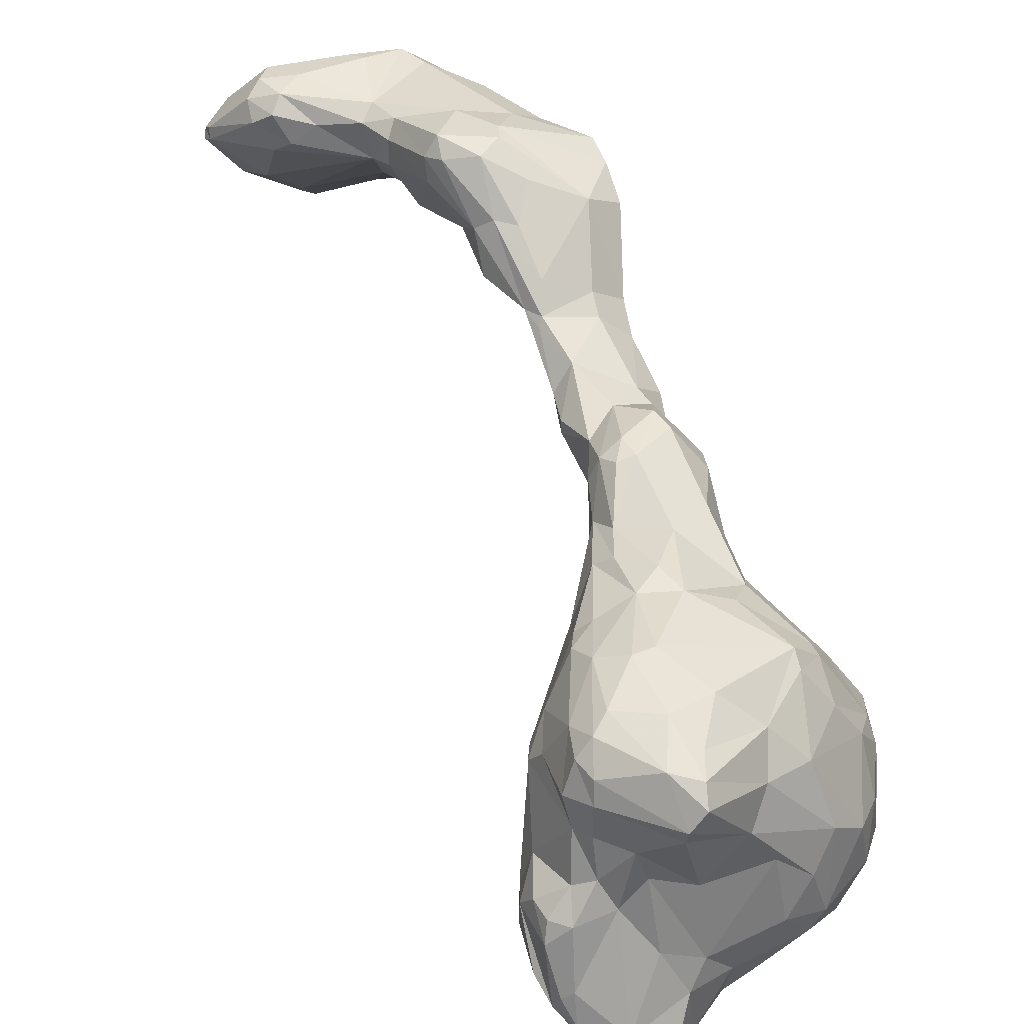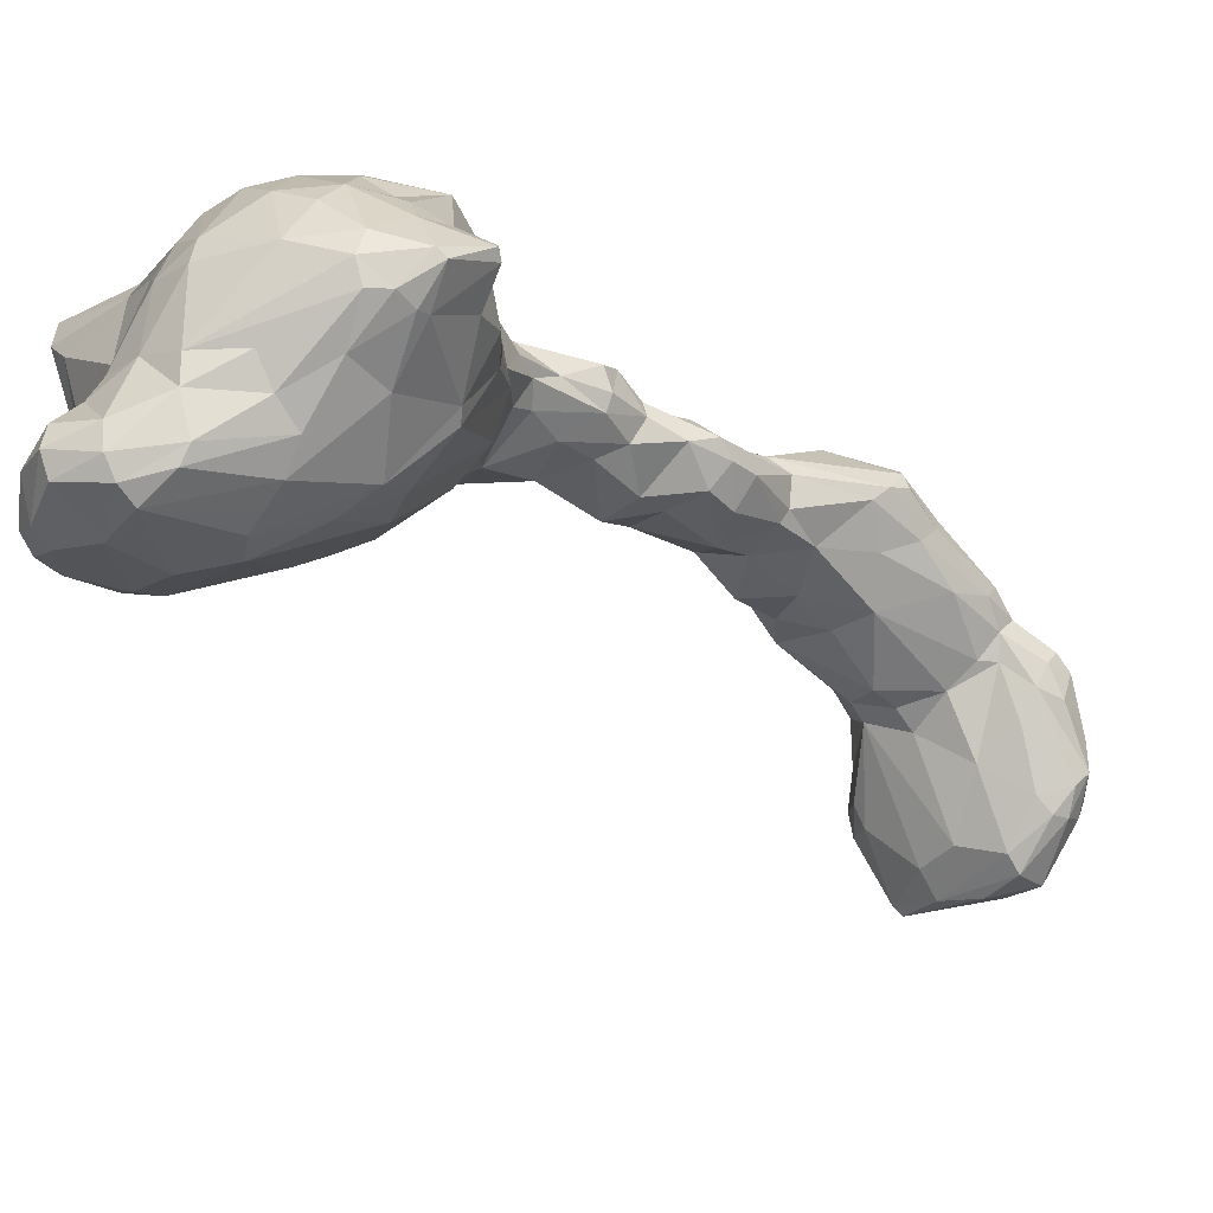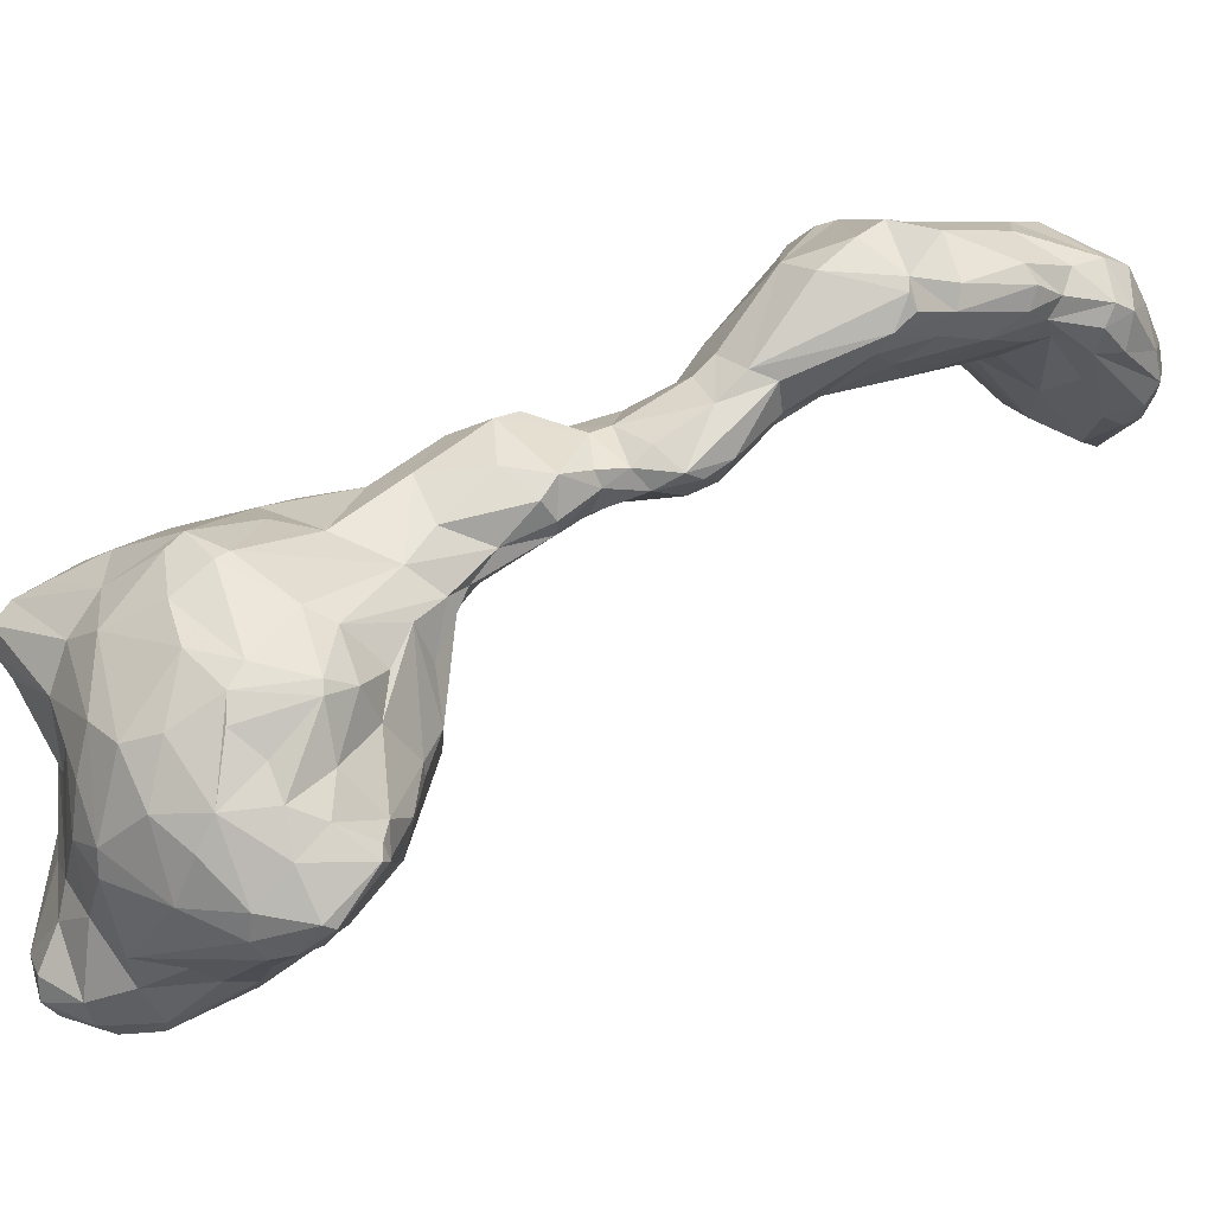
<metadata>
{"format":"obj","ext":"obj","renderer":"f3d","projection":"perspective","resolution":1024,"background":"white","views":[{"elev":27.7,"azim":11.2,"up":"+Z"},{"elev":-74.4,"azim":91.1,"up":"+Z"},{"elev":-8.6,"azim":105.8,"up":"+Z"}]}
</metadata>
<code>
v 140.4 282.8 104.8
v 140.4 282.6 103.9
v 142 284.2 106.9
v 142.7 289.7 101.1
v 142.3 287.2 104.4
v 143.6 287.9 98.83
v 141 281.9 104.1
v 141 281.9 105.1
v 145.6 283.8 109.9
v 142.8 284.7 100.5
v 144.6 287.4 107.1
v 144.5 292 98.77
v 146 290.1 97.08
v 144.8 280.2 108.4
v 147.6 285.7 99.03
v 145.2 283.4 100.8
v 145.5 281.6 109.6
v 145.5 279.2 106.8
v 145.4 292.9 101.2
v 147.6 289.3 97.16
v 148.8 293 105
v 150.2 292.5 97.63
v 149.7 295.1 101.5
v 150.7 289.6 109.1
v 147.2 278.8 107.7
v 147 279.8 104.4
v 153.4 287.3 99.61
v 151.6 291.3 97.96
v 151.7 285.8 110.7
v 149.1 294.6 99.82
v 155.2 279.7 104.3
v 148.6 279.1 105.3
v 149.8 293.7 98.14
v 153.3 285.1 110.8
v 152.5 295.3 99.94
v 151.1 295.2 103
v 148.7 282.1 110.1
v 152 294.2 98.55
v 154.4 295.3 101.7
v 150.8 279.1 107
v 155.1 283 101.9
v 156.1 290.5 99.68
v 147.6 279.8 109.1
v 152.4 292.4 107.6
v 154.8 294.7 104.9
v 158.7 291.6 100.7
v 157.6 293.6 101
v 155.7 287.7 110.8
v 156.7 278.8 104.2
v 154.5 279 107.4
v 155.1 280.3 108.7
v 157 281.8 101.7
v 158.8 294.4 103.4
v 160.3 289 101.7
v 157.2 293.9 106.9
v 158.4 285.3 101.1
v 160 292.5 102.1
v 159.6 292.6 107
v 160.3 293.3 103.7
v 156.9 277.7 106.7
v 161 273.5 105
v 158.8 280.1 100.5
v 157.2 278.5 108.2
v 160.8 273.4 107.1
v 161.8 273.7 108.8
v 161.8 290.7 106
v 162.3 289.1 102.4
v 162.7 290.2 103.8
v 158 286.2 110.3
v 165.6 288.2 105.4
v 162.3 272.6 107.3
v 163.4 277.1 99.87
v 160.5 287.5 101.4
v 162.2 278.4 109.2
v 162.7 287 108.4
v 165.1 289 104
v 163.7 273.3 101.7
v 166.3 274.7 98.57
v 165.1 271.2 102.4
v 165.3 272.5 107.8
v 166.8 270.6 103.5
v 166 270.3 98.89
v 165.8 285.7 100.4
v 165 280 98.46
v 164.9 288.3 102.3
v 166.3 280.3 108.6
v 170.3 275.7 96.41
v 169.7 283.3 99.95
v 168.7 270.4 103.2
v 169.8 271.2 96.15
v 166 276 109
v 169.3 280.3 98.42
v 166.4 274.6 108.7
v 170.1 284.5 101.3
v 170.2 284.8 103.2
v 168.9 272.8 106.1
v 168 283.3 107.3
v 169.8 267.5 97.69
v 173.5 273.9 104.5
v 173.1 279.8 98.21
v 172.8 263.1 93
v 171 268.1 99.96
v 171.2 266.1 96.84
v 173.3 282.5 100.8
v 173.9 282.1 102.9
v 172.5 273.2 94.24
v 171.1 269 93.48
v 174.1 263.7 95.38
v 171.3 266.5 97.65
v 173.8 260.7 91.98
v 173.4 273.9 94.79
v 172.6 280.4 107
v 174.4 265.4 90.62
v 175.3 268.6 97.03
v 174 278.9 105.6
v 174.5 269.9 98.55
v 175.4 274.2 96.35
v 175.5 276.6 103.2
v 176.1 268.4 89.29
v 174 282.2 101.8
v 173.7 281.1 99.37
v 176.6 271.6 91.37
v 174.3 270 90.45
v 176.3 232.2 68.95
v 173.8 261.2 90.72
v 176.5 272.5 96.99
v 175.8 235 68.7
v 176.1 233.2 66.46
v 176.2 235.6 78.42
v 176.4 244.9 72.91
v 176.5 235.5 75.39
v 176.9 233.8 72.1
v 176.5 241.7 75.45
v 176 237.2 78.68
v 177.7 230.1 64.66
v 176.4 257.8 91.91
v 175.8 263.8 89.16
v 177.5 230.8 70.41
v 177.3 247.1 77.74
v 176.9 237.5 81.41
v 176.6 243 69.75
v 177 254.6 90.38
v 178.2 241.7 85.27
v 177.9 270 89.92
v 176.2 236 65.12
v 177.5 257 87.1
v 177.3 245.8 83.44
v 177.7 251.9 88.48
v 177.5 252 86.47
v 177.7 254.5 92.29
v 178.8 260.9 87.07
v 177 234.4 63.21
v 177.7 260.6 93.63
v 179.3 241.2 61.13
v 178.5 237.1 61.22
v 178.7 228.8 68.17
v 179.2 228.9 62.98
v 177.8 247.8 71.29
v 179.6 249.8 89.24
v 177.4 234.4 79.81
v 179.5 267.1 89.04
v 179.5 232.9 83.22
v 179.2 255.6 93.57
v 177.6 270.6 94.71
v 178.5 239.2 85.38
v 179.6 263.2 87.83
v 179.5 269.2 90.04
v 180.3 252.4 73.74
v 178.9 264.4 93.41
v 180.1 230.9 76.49
v 180.3 267.4 91.79
v 178.8 229.2 69.96
v 179.5 230.3 79.39
v 179.1 253.4 92.6
v 179.8 249.1 67.36
v 177.8 249.6 82.54
v 179.9 228.4 64.12
v 181.2 246.1 62.52
v 180.3 237 86.16
v 178.5 247.4 87.5
v 180.4 230.6 59.97
v 180.6 258.6 84.92
v 180.9 259.1 94.21
v 181.2 233.8 58.21
v 180.6 228.8 69.86
v 180.9 266.1 90.27
v 180.5 254.1 93.05
v 180.1 246.8 88.54
v 183.6 236 56.4
v 180.9 228.4 64.73
v 180.2 230.4 72.22
v 181.2 264.4 89.04
v 180.3 230.5 82.23
v 181.1 228.4 61.95
v 182 230.1 73.04
v 181.8 229 79.65
v 179.6 241.5 86.43
v 179.3 253.8 83.31
v 181.9 253.8 77.85
v 181.6 230.1 76.52
v 182.4 257.8 93.53
v 180.2 263.3 92.73
v 183.5 255.9 81.62
v 183.2 255 73.06
v 183 257.1 83.19
v 182.1 250.3 65.4
v 182.1 261.7 86.14
v 182.1 232.4 85.05
v 182.3 243 88
v 181.9 264.1 90.07
v 181.1 241.6 59.64
v 181.4 230.9 83.87
v 185.7 253.8 89.71
v 181.9 229.5 59.55
v 183.4 245.4 88.99
v 183.4 230.4 70.7
v 185 231.1 57.33
v 184.7 228.8 61.16
v 184.2 262.5 89.45
v 183.3 262.2 86.74
v 183 236.5 86.97
v 184.4 243.9 59.02
v 184.5 237.4 87.31
v 186.2 232.4 85.2
v 185.1 258.9 90.02
v 186.4 256.1 74.05
v 181.8 229.3 81.55
v 184.6 229.7 75.86
v 185.1 257.2 82.77
v 184.9 261.6 87.76
v 185.1 235 56.19
v 183.2 249.1 62.76
v 183.8 250.1 89.39
v 188.4 227.7 79.24
v 186.8 255.7 77.9
v 185.4 230.7 73.23
v 186.9 255.7 86.23
v 185.7 253.4 66.36
v 186.7 230.6 58.12
v 186.8 256.4 81.87
v 184.8 258.9 85.04
v 185.9 238.5 56.36
v 186.8 234.3 56.67
v 188.1 255.6 70.98
v 187 244.9 59.23
v 188.8 235.6 85.35
v 186.6 228.9 82.97
v 189.4 255.2 80.03
v 187.2 239.1 56.83
v 186.2 231.3 66.79
v 188.8 249.9 61.54
v 187.8 230.9 59.7
v 188 228.8 77.79
v 185.5 243.7 88.16
v 186.9 253.5 66.12
v 188.8 255.7 71.83
v 188.3 232.4 62.92
v 188.7 231.2 83.57
v 188.6 232.6 71.82
v 189.2 229.1 82.48
v 192.7 254.5 73.74
v 188.3 234.2 58.01
v 190.8 235.6 62.99
v 191.3 247.5 60
v 189.3 243.6 59.18
v 189.1 249.6 85.8
v 191.4 254.5 77.03
v 192.3 254.8 65.66
v 191.8 242.5 59.86
v 188.9 245.6 86.76
v 189.5 228 80.93
v 191.9 233.2 76.08
v 190.8 255.8 68.44
v 192.3 236.6 82.45
v 189.2 233.3 65.38
v 194.1 252.3 79.39
v 189.9 238.4 58.79
v 193.5 251.5 61.02
v 193.5 235.1 72.9
v 194.2 245.6 83.94
v 193.3 242.3 85.41
v 188.6 254.3 83.6
v 193.1 252.2 61.78
v 193.7 255.4 68.1
v 195.4 254.1 75.58
v 192.7 234.6 79.32
v 191.6 238.4 60.51
v 194.8 250.4 60.45
v 194.9 248.6 60.16
v 195 250.4 80.47
v 195.3 256.1 65.59
v 196.1 255.9 66.56
v 194.3 236 67.27
v 195.8 238.5 64.88
v 193.9 241.3 84.27
v 194.9 244.9 83.42
v 197.1 253.2 67.7
v 196.2 253.3 61.76
v 197.7 252.8 75.76
v 196.3 242.6 80.93
v 196.2 255.9 65.52
v 196.6 248.2 61.1
v 197.1 238.1 73.87
v 195.9 237 70.6
v 196.3 253.2 70.85
v 195.3 237.8 79.4
v 196.9 252.6 61.96
v 198.4 250.9 68.6
v 196.8 238.8 66.56
v 197.3 243.9 63.05
v 197.8 248.8 62.64
v 198 251.3 65.41
v 198.2 244.4 77.78
v 198.3 248.3 76.87
v 197.9 252.9 74.75
v 198.3 249.8 71.14
v 199 245.8 65.88
v 199.6 247.2 68.16
v 198.9 240.9 72.29
v 199.3 243 68.21
v 199.3 247.6 73.02
v 199.1 247.6 75.11
v 199.5 243.9 72.76
g foo
f 170 173 160
f 162 160 173
f 193 162 173
f 221 179 208
f 196 173 200
f 173 170 200
f 193 173 196
f 212 162 193
f 208 179 212
f 179 162 212
f 224 221 208
f 227 193 196
f 212 193 227
f 253 196 200
f 212 227 247
f 208 212 247
f 224 208 247
f 253 234 196
f 227 196 234
f 247 227 234
f 260 224 247
f 271 247 234
f 260 247 271
f 134 131 129
f 140 134 129
f 165 143 140
f 143 134 140
f 132 127 124
f 129 131 132
f 140 129 160
f 197 143 165
f 132 124 138
f 129 132 170
f 162 140 160
f 165 140 162
f 179 165 162
f 191 132 138
f 170 132 191
f 160 129 170
f 197 165 179
f 156 124 157
f 124 135 157
f 172 138 156
f 138 124 156
f 191 138 172
f 156 157 177
f 209 197 179
f 209 179 221
f 156 177 190
f 185 156 190
f 172 156 185
f 191 172 185
f 170 191 195
f 200 170 195
f 223 209 221
f 195 191 185
f 216 185 190
f 195 185 216
f 228 195 216
f 200 195 228
f 223 221 224
f 236 228 216
f 228 253 200
f 246 223 224
f 236 259 228
f 259 253 228
f 258 224 260
f 258 246 224
f 258 260 274
f 271 286 260
f 274 260 286
f 127 134 133
f 139 133 134
f 147 139 134
f 143 147 134
f 180 147 143
f 131 134 127
f 145 152 128
f 127 145 128
f 124 127 128
f 131 127 132
f 180 143 197
f 128 152 135
f 124 128 135
f 209 180 197
f 188 180 209
f 215 188 209
f 152 181 135
f 135 181 157
f 254 215 209
f 181 214 157
f 254 209 223
f 157 214 194
f 177 157 194
f 177 194 190
f 190 194 218
f 218 194 214
f 218 216 190
f 216 218 250
f 236 216 250
f 275 236 250
f 281 223 246
f 254 223 281
f 259 236 275
f 274 246 258
f 281 246 274
f 253 259 272
f 253 272 234
f 234 272 271
f 272 286 271
f 8 1 7
f 1 2 7
f 3 1 8
f 18 8 7
f 17 3 8
f 9 3 17
f 17 8 14
f 18 7 26
f 14 8 18
f 25 14 18
f 43 14 25
f 17 14 43
f 37 9 17
f 26 32 18
f 37 17 43
f 25 18 32
f 32 40 25
f 43 25 40
f 65 64 71
f 149 148 142
f 150 142 148
f 150 174 163
f 148 149 147
f 150 148 159
f 174 150 159
f 163 174 187
f 147 176 139
f 149 176 147
f 180 148 147
f 130 141 127
f 130 133 139
f 141 145 127
f 130 127 133
f 188 148 180
f 159 148 188
f 187 174 159
f 145 155 152
f 233 187 159
f 215 159 188
f 233 159 215
f 184 152 155
f 184 181 152
f 215 254 233
f 214 181 184
f 217 214 184
f 217 239 214
f 214 239 218
f 239 252 218
f 257 218 252
f 250 218 257
f 275 250 257
f 281 270 254
f 279 259 275
f 259 279 272
f 281 274 295
f 286 306 274
f 295 274 306
f 304 272 279
f 304 303 272
f 272 303 286
f 306 286 303
f 1 4 2
f 5 4 1
f 3 5 1
f 10 7 2
f 5 3 11
f 7 10 16
f 11 3 9
f 24 11 9
f 16 26 7
f 24 9 29
f 29 9 37
f 31 26 16
f 26 31 32
f 34 29 37
f 51 34 37
f 40 32 31
f 51 37 43
f 50 40 31
f 51 43 50
f 43 40 50
f 60 50 31
f 49 60 31
f 63 51 50
f 74 51 63
f 63 50 60
f 60 49 61
f 65 63 64
f 63 60 64
f 64 60 61
f 74 63 65
f 79 61 77
f 64 61 79
f 74 65 93
f 71 64 79
f 91 74 93
f 65 71 80
f 93 65 80
f 77 82 79
f 80 71 81
f 71 79 81
f 80 81 89
f 79 82 98
f 96 80 89
f 96 93 80
f 81 79 98
f 81 98 109
f 102 81 109
f 102 89 81
f 98 103 109
f 108 109 103
f 125 110 101
f 103 101 108
f 108 101 110
f 108 110 136
f 153 108 136
f 110 125 136
f 125 146 136
f 136 146 142
f 150 136 142
f 153 136 150
f 146 149 142
f 163 153 150
f 183 153 163
f 146 198 149
f 158 130 139
f 158 139 168
f 149 198 176
f 201 183 187
f 183 163 187
f 158 154 141
f 158 141 130
f 176 168 139
f 141 154 145
f 213 201 187
f 154 155 145
f 233 213 187
f 155 154 189
f 184 155 189
f 266 213 233
f 266 233 254
f 231 217 184
f 231 184 189
f 254 270 266
f 243 217 231
f 239 217 243
f 262 239 243
f 280 266 270
f 252 239 262
f 262 257 252
f 262 263 257
f 257 263 275
f 281 280 270
f 293 275 263
f 281 296 280
f 275 293 279
f 296 281 295
f 300 296 295
f 304 279 293
f 295 306 300
f 4 6 2
f 6 10 2
f 11 21 5
f 15 16 10
f 21 11 24
f 48 24 29
f 16 15 31
f 15 41 31
f 48 29 34
f 69 48 51
f 48 34 51
f 52 31 41
f 31 52 49
f 61 49 62
f 49 52 62
f 69 51 74
f 77 61 72
f 61 62 72
f 86 69 74
f 78 77 72
f 86 74 91
f 77 78 82
f 86 91 112
f 82 78 90
f 98 82 90
f 96 99 93
f 91 93 99
f 89 102 96
f 90 107 98
f 99 96 102
f 103 98 101
f 98 107 101
f 116 102 109
f 99 102 116
f 113 101 107
f 116 109 114
f 114 109 108
f 101 113 125
f 125 113 137
f 169 114 108
f 153 169 108
f 125 137 151
f 151 146 125
f 202 169 153
f 182 146 151
f 183 202 153
f 198 146 182
f 205 198 182
f 202 183 201
f 158 175 154
f 168 175 158
f 176 199 168
f 176 198 199
f 199 198 203
f 205 203 198
f 175 178 154
f 225 201 213
f 211 154 178
f 237 225 213
f 211 189 154
f 189 211 222
f 213 282 237
f 213 266 282
f 242 189 222
f 231 189 242
f 249 231 242
f 277 243 249
f 243 231 249
f 262 243 277
f 290 282 280
f 282 266 280
f 262 277 263
f 263 277 287
f 296 290 280
f 287 294 263
f 263 294 293
f 314 300 313
f 296 300 314
f 309 293 294
f 304 293 309
f 313 300 306
f 304 309 303
f 309 319 303
f 303 319 306
f 319 313 306
f 12 6 4
f 5 19 4
f 19 12 4
f 6 12 13
f 6 13 10
f 5 21 19
f 13 20 10
f 10 20 15
f 21 24 44
f 20 27 15
f 48 55 24
f 55 44 24
f 15 27 41
f 56 41 27
f 69 58 48
f 56 52 41
f 75 58 69
f 62 52 56
f 84 62 56
f 69 86 75
f 84 72 62
f 86 97 75
f 72 84 78
f 78 84 87
f 86 112 97
f 90 78 87
f 115 91 99
f 112 91 115
f 106 90 87
f 106 107 90
f 118 115 99
f 106 123 107
f 126 99 116
f 118 99 126
f 107 119 113
f 107 123 119
f 164 116 114
f 126 116 164
f 137 113 119
f 164 114 169
f 119 161 137
f 166 137 161
f 171 164 169
f 166 151 137
f 192 166 161
f 186 192 161
f 169 202 186
f 169 186 171
f 202 210 186
f 182 151 166
f 207 166 192
f 210 192 186
f 207 182 166
f 220 207 192
f 219 220 192
f 219 192 210
f 202 219 210
f 205 182 207
f 241 207 220
f 219 202 201
f 206 175 168
f 204 206 168
f 204 168 199
f 229 205 207
f 241 229 207
f 230 220 219
f 178 175 206
f 230 241 220
f 219 225 230
f 219 201 225
f 232 178 206
f 226 204 199
f 226 199 203
f 229 203 205
f 237 241 230
f 211 178 232
f 235 226 203
f 235 203 229
f 240 229 241
f 225 237 230
f 240 235 229
f 282 241 237
f 222 211 232
f 235 240 248
f 282 240 241
f 245 242 222
f 282 276 240
f 276 248 240
f 265 249 245
f 249 242 245
f 277 249 265
f 282 290 276
f 269 277 265
f 287 277 269
f 310 294 287
f 296 314 290
f 309 294 310
f 313 322 314
f 310 320 309
f 322 313 323
f 309 320 319
f 320 323 319
f 323 313 319
f 30 12 19
f 33 13 12
f 33 12 30
f 30 19 23
f 22 20 13
f 22 13 33
f 23 19 36
f 19 21 36
f 28 20 22
f 21 44 36
f 28 27 20
f 36 44 45
f 42 27 28
f 45 44 55
f 42 54 27
f 58 55 48
f 56 27 54
f 73 56 54
f 67 73 54
f 66 58 75
f 75 70 66
f 56 73 84
f 83 73 67
f 84 73 83
f 75 97 70
f 95 70 97
f 92 87 84
f 88 92 83
f 92 84 83
f 100 92 88
f 112 105 97
f 105 95 97
f 100 87 92
f 111 87 100
f 106 87 111
f 117 111 100
f 121 117 100
f 112 115 105
f 120 126 121
f 118 120 105
f 115 118 105
f 118 126 120
f 122 106 111
f 122 111 117
f 126 117 121
f 122 123 106
f 144 119 123
f 144 123 122
f 167 122 117
f 164 167 117
f 126 164 117
f 167 144 122
f 164 171 167
f 167 161 144
f 161 119 144
f 186 161 167
f 171 186 167
f 238 206 204
f 232 206 238
f 226 238 204
f 255 232 238
f 244 255 238
f 244 238 226
f 256 244 226
f 251 222 232
f 251 232 255
f 248 256 226
f 248 226 235
f 261 256 248
f 267 261 248
f 264 245 222
f 264 222 251
f 276 267 248
f 264 265 245
f 261 267 285
f 285 267 276
f 289 265 264
f 299 285 276
f 287 269 265
f 287 265 289
f 290 299 276
f 302 287 289
f 310 287 302
f 318 316 321
f 321 316 315
f 314 322 299
f 299 322 315
f 299 290 314
f 322 321 315
f 322 318 321
f 317 320 310
f 320 317 318
f 323 320 318
f 322 323 318
f 35 33 30
f 35 30 23
f 38 22 33
f 38 33 35
f 39 35 23
f 39 23 36
f 38 28 22
f 36 45 39
f 46 28 38
f 46 38 35
f 47 46 35
f 47 35 39
f 42 28 46
f 53 39 45
f 53 47 39
f 45 55 53
f 57 46 47
f 54 42 46
f 59 57 53
f 57 47 53
f 58 59 53
f 58 53 55
f 66 59 58
f 67 54 46
f 67 46 57
f 68 67 59
f 67 57 59
f 68 59 66
f 68 66 70
f 85 67 68
f 70 76 68
f 76 85 68
f 83 67 85
f 88 83 85
f 94 85 76
f 94 88 85
f 95 94 76
f 76 70 95
f 104 121 94
f 121 88 94
f 105 104 94
f 95 105 94
f 121 100 88
f 120 121 104
f 120 104 105
f 268 283 255
f 273 268 255
f 273 255 244
f 256 273 244
f 251 255 283
f 284 268 273
f 284 273 256
f 264 251 278
f 278 251 283
f 261 284 256
f 288 264 278
f 305 297 284
f 305 284 261
f 289 264 288
f 285 305 261
f 302 289 288
f 315 305 285
f 299 315 285
f 308 297 305
f 315 308 305
f 308 312 297
f 316 308 315
f 310 302 311
f 318 311 312
f 318 312 308
f 316 318 308
f 317 310 311
f 317 311 318
f 283 268 291
f 292 291 284
f 291 268 284
f 278 283 298
f 298 283 291
f 301 298 291
f 301 291 292
f 297 292 284
f 288 278 298
f 307 288 298
f 307 298 301
f 297 301 292
f 311 302 307
f 302 288 307
f 312 307 301
f 297 312 301
f 312 311 307
g

</code>
